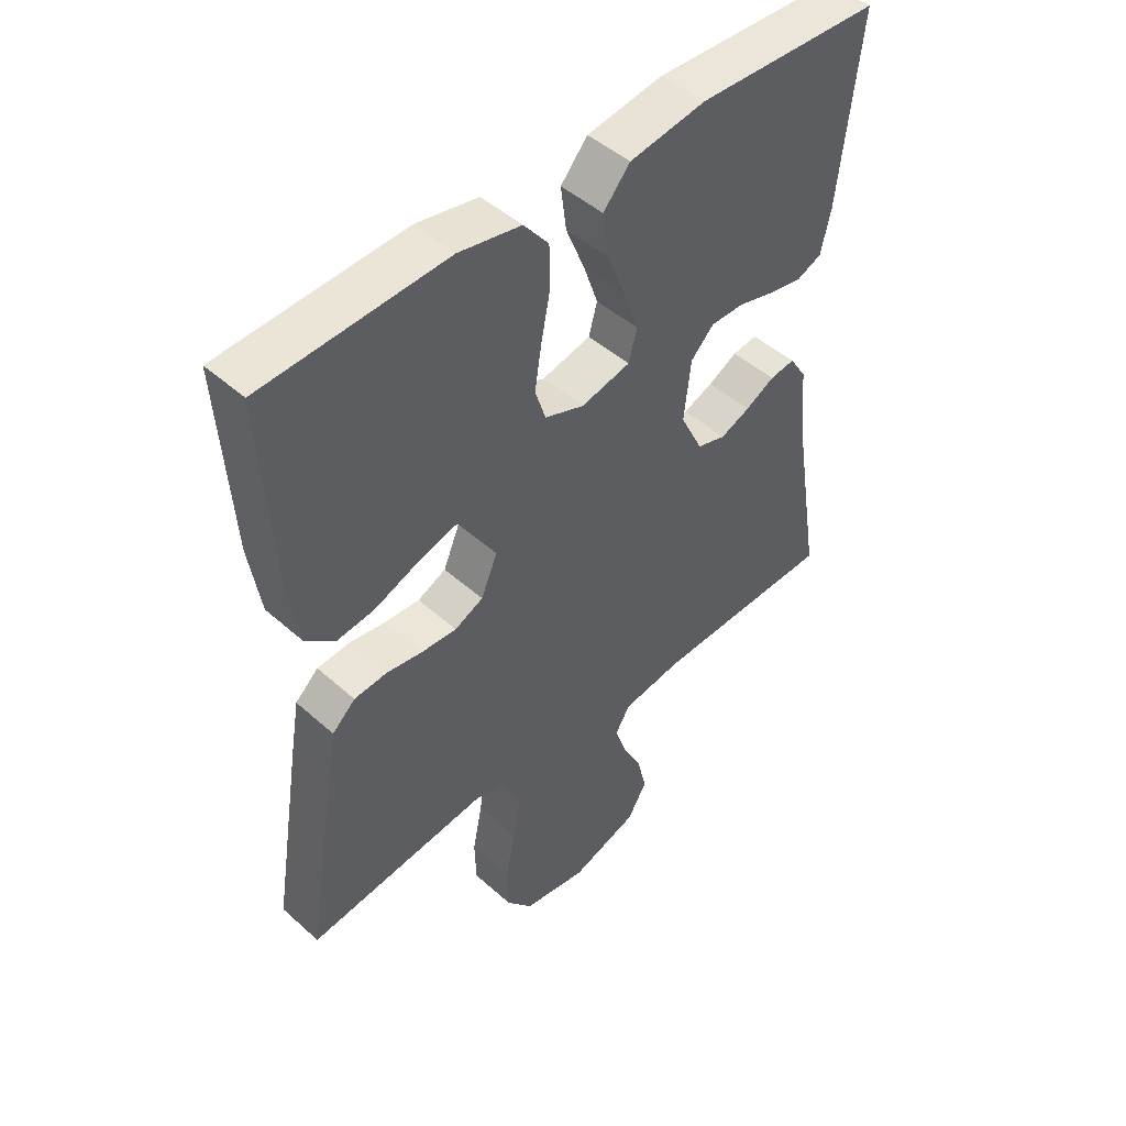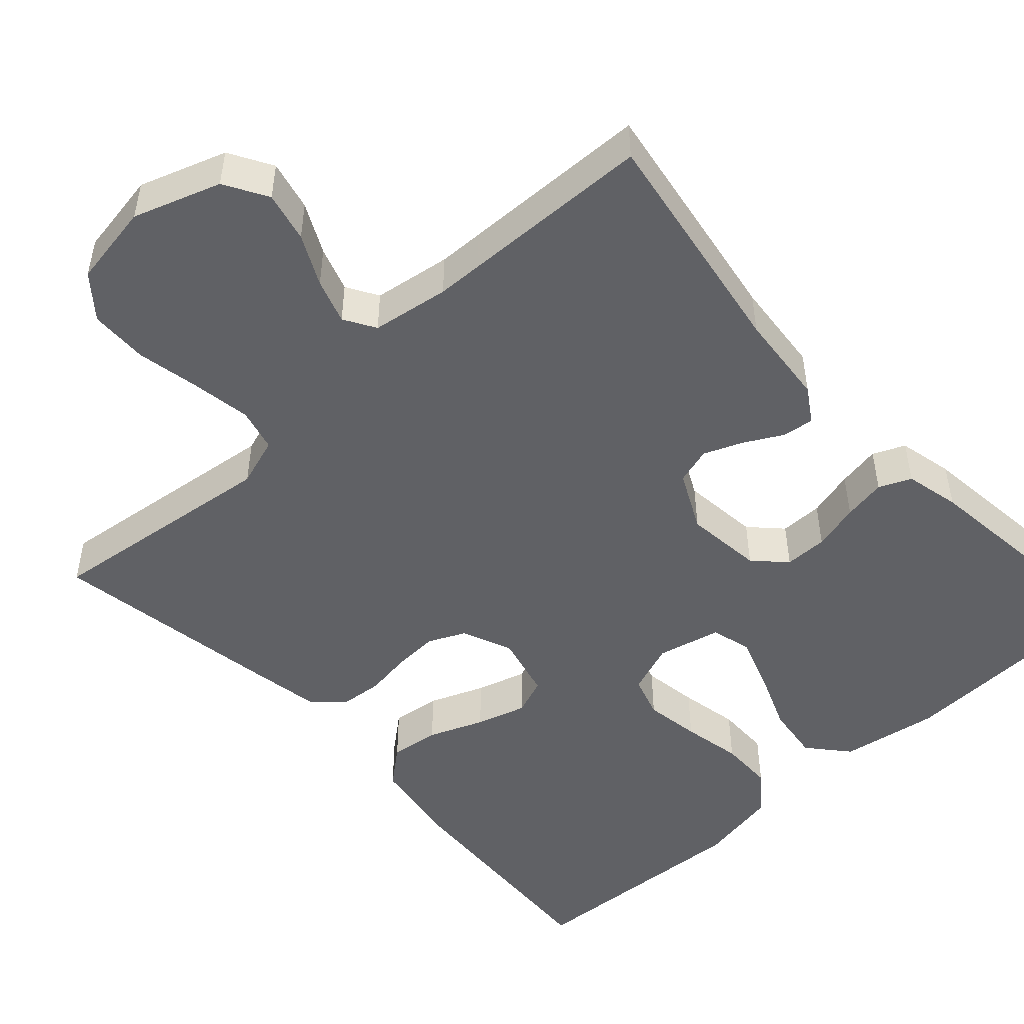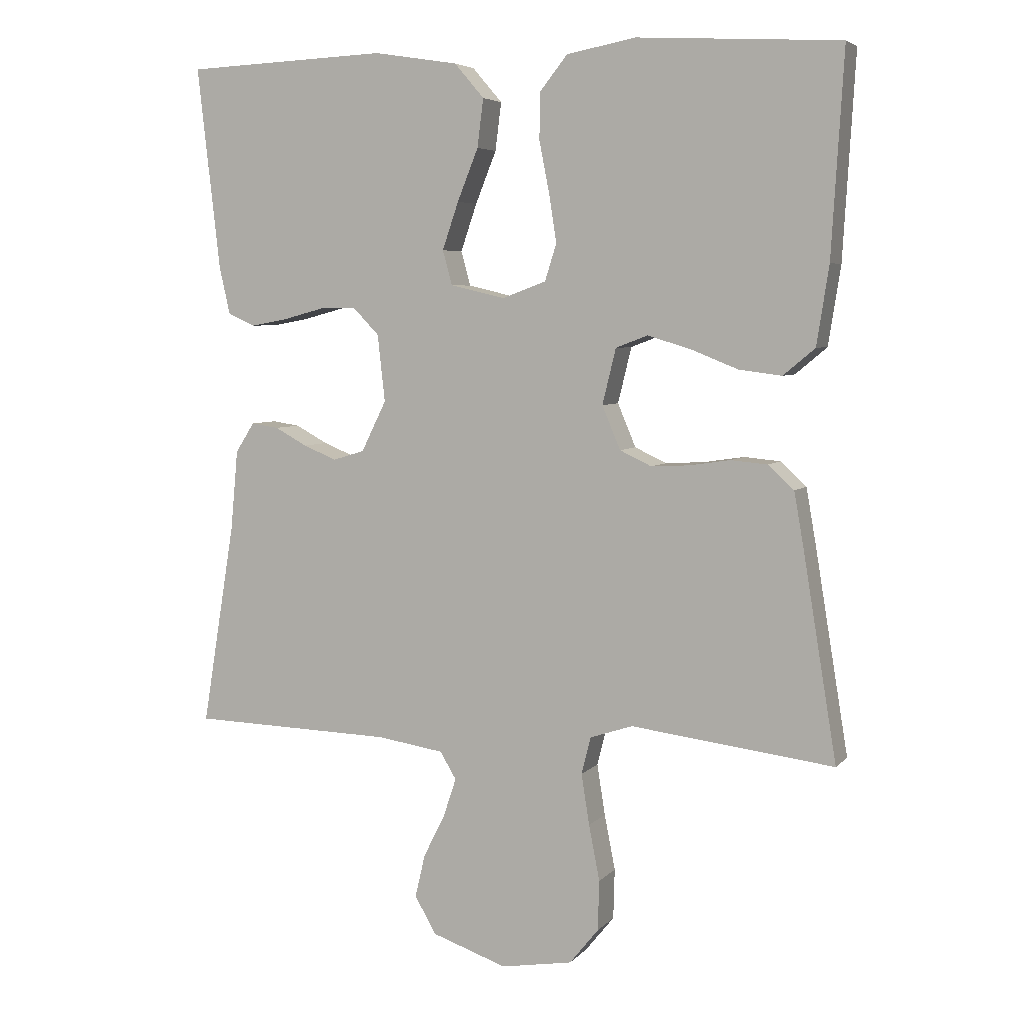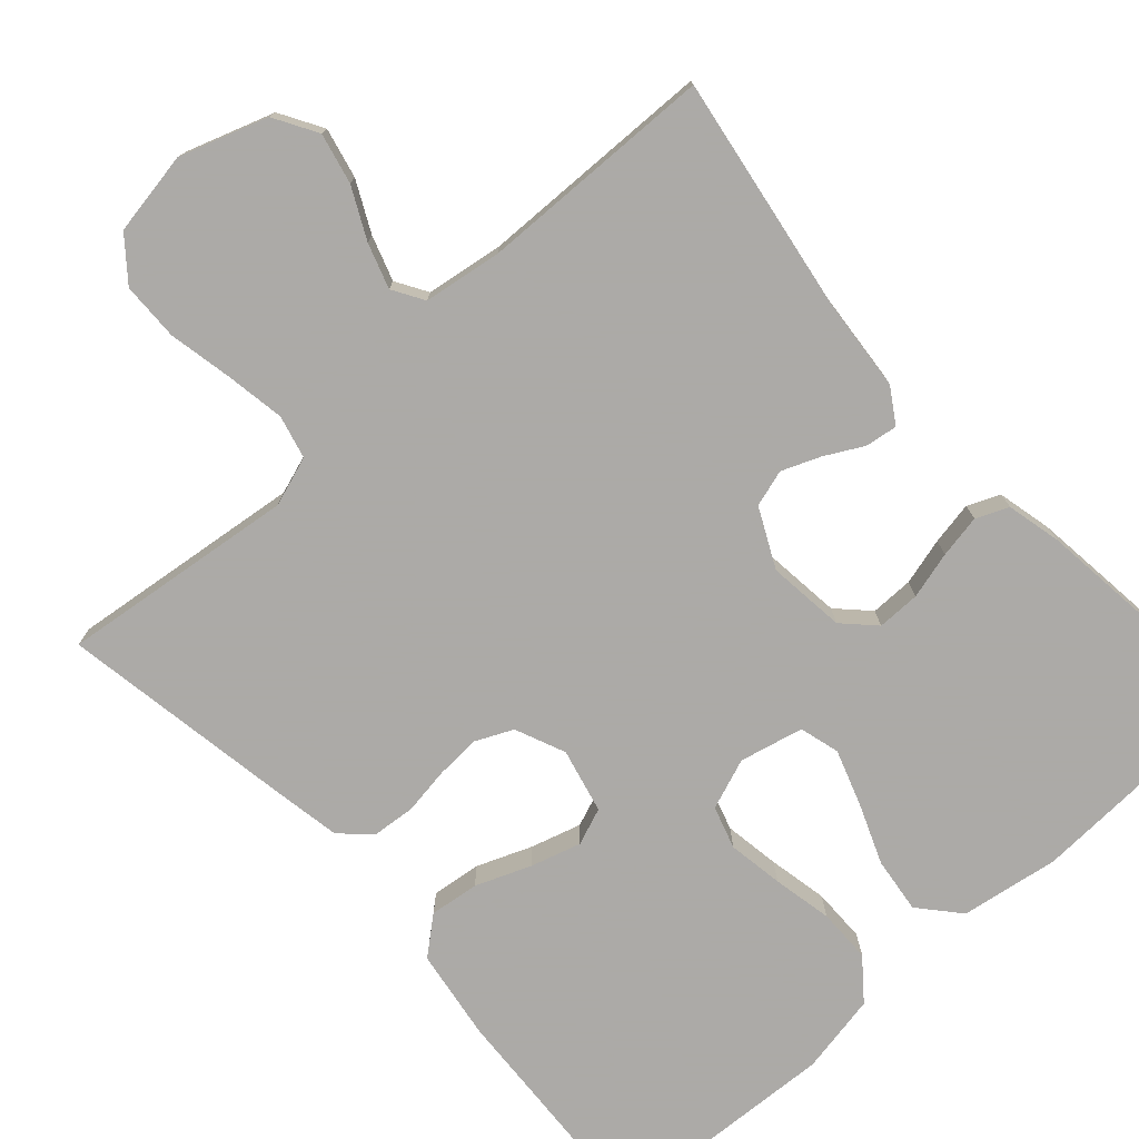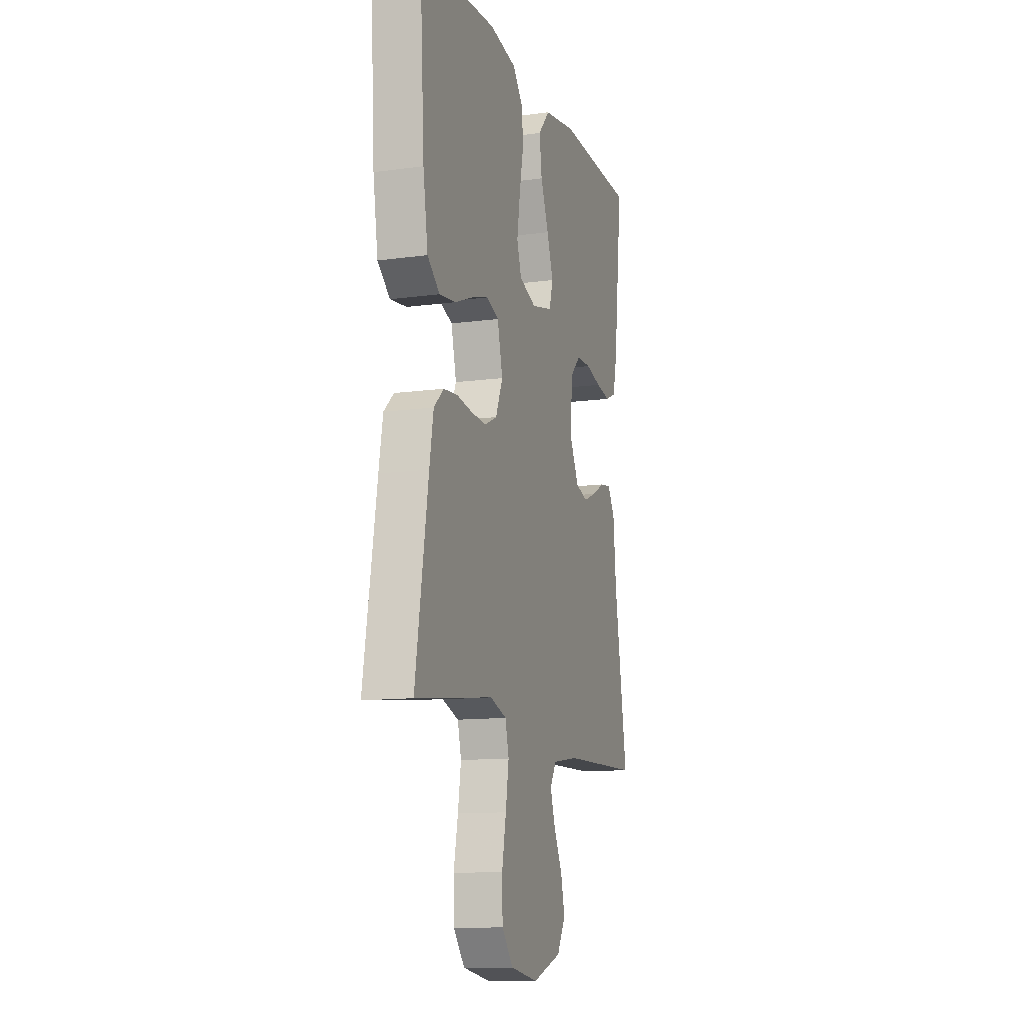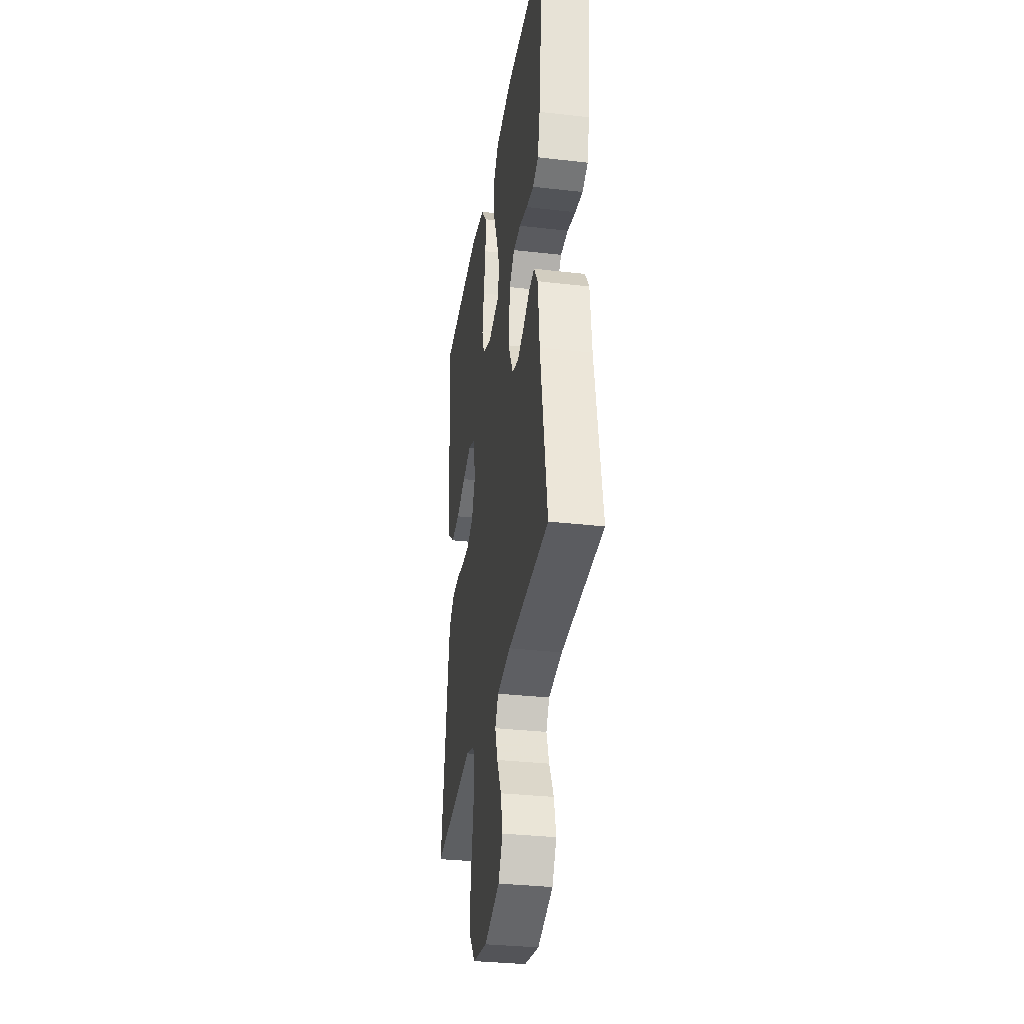
<metadata>
{"format":"obj","ext":"obj","renderer":"f3d","projection":"perspective","resolution":1024,"background":"white","views":[{"elev":47.3,"azim":135.2,"up":"+Z"},{"elev":-49.4,"azim":-137.6,"up":"+Y"},{"elev":5.3,"azim":21.5,"up":"+Z"},{"elev":-76.0,"azim":-137.8,"up":"+Y"},{"elev":-12.0,"azim":108.0,"up":"+Z"},{"elev":-33.0,"azim":-99.0,"up":"+Z"}]}
</metadata>
<code>
v -0.5 0.07 0.5
v -0.2 0.07 0.512
v -0.075 0.07 0.492
v -0.031 0.07 0.441
v -0.04 0.07 0.37
v -0.071 0.07 0.293
v -0.095 0.07 0.223
v -0.081 0.07 0.172
v 0 0.07 0.153
v 0.065 0.07 0.177
v 0.082 0.07 0.231
v 0.071 0.07 0.302
v 0.056 0.07 0.378
v 0.057 0.07 0.447
v 0.098 0.07 0.498
v 0.2 0.07 0.517
v 0.5 0.07 0.5
v 0.482 0.07 0.2
v 0.464 0.07 0.084
v 0.417 0.07 0.045
v 0.354 0.07 0.053
v 0.284 0.07 0.081
v 0.22 0.07 0.1
v 0.173 0.07 0.082
v 0.153 0.07 0
v 0.18 0.07 -0.064
v 0.227 0.07 -0.086
v 0.284 0.07 -0.083
v 0.344 0.07 -0.074
v 0.398 0.07 -0.079
v 0.436 0.07 -0.114
v 0.451 0.07 -0.2
v 0.5 0.07 -0.5
v 0.2 0.07 -0.463
v 0.137 0.07 -0.484
v 0.123 0.07 -0.539
v 0.135 0.07 -0.614
v 0.151 0.07 -0.696
v 0.149 0.07 -0.77
v 0.106 0.07 -0.823
v 0 0.07 -0.841
v -0.111 0.07 -0.803
v -0.143 0.07 -0.748
v -0.128 0.07 -0.684
v -0.096 0.07 -0.62
v -0.077 0.07 -0.563
v -0.101 0.07 -0.523
v -0.2 0.07 -0.508
v -0.5 0.07 -0.5
v -0.451 0.07 -0.2
v -0.44 0.07 -0.081
v -0.412 0.07 -0.037
v -0.371 0.07 -0.043
v -0.323 0.07 -0.069
v -0.274 0.07 -0.089
v -0.227 0.07 -0.075
v -0.19 0.07 0
v -0.201 0.07 0.099
v -0.239 0.07 0.138
v -0.294 0.07 0.138
v -0.354 0.07 0.122
v -0.409 0.07 0.112
v -0.45 0.07 0.13
v -0.466 0.07 0.2
v -0.5 0 0.5
v -0.2 0 0.512
v -0.075 0 0.492
v -0.031 0 0.441
v -0.04 0 0.37
v -0.071 0 0.293
v -0.095 0 0.223
v -0.081 0 0.172
v 0 0 0.153
v 0.065 0 0.177
v 0.082 0 0.231
v 0.071 0 0.302
v 0.056 0 0.378
v 0.057 0 0.447
v 0.098 0 0.498
v 0.2 0 0.517
v 0.5 0 0.5
v 0.482 0 0.2
v 0.464 0 0.084
v 0.417 0 0.045
v 0.354 0 0.053
v 0.284 0 0.081
v 0.22 0 0.1
v 0.173 0 0.082
v 0.153 0 0
v 0.18 0 -0.064
v 0.227 0 -0.086
v 0.284 0 -0.083
v 0.344 0 -0.074
v 0.398 0 -0.079
v 0.436 0 -0.114
v 0.451 0 -0.2
v 0.5 0 -0.5
v 0.2 0 -0.463
v 0.137 0 -0.484
v 0.123 0 -0.539
v 0.135 0 -0.614
v 0.151 0 -0.696
v 0.149 0 -0.77
v 0.106 0 -0.823
v 0 0 -0.841
v -0.111 0 -0.803
v -0.143 0 -0.748
v -0.128 0 -0.684
v -0.096 0 -0.62
v -0.077 0 -0.563
v -0.101 0 -0.523
v -0.2 0 -0.508
v -0.5 0 -0.5
v -0.451 0 -0.2
v -0.44 0 -0.081
v -0.412 0 -0.037
v -0.371 0 -0.043
v -0.323 0 -0.069
v -0.274 0 -0.089
v -0.227 0 -0.075
v -0.19 0 0
v -0.201 0 0.099
v -0.239 0 0.138
v -0.294 0 0.138
v -0.354 0 0.122
v -0.409 0 0.112
v -0.45 0 0.13
v -0.466 0 0.2
f 60 61 62 63
f 60 63 64 1
f 51 52 53 54
f 50 51 54 55
f 48 49 50 55
f 47 48 55 56
f 42 43 44 45
f 42 45 46
f 41 42 46
f 40 41 46
f 37 38 39 40
f 36 37 40 46
f 35 36 46 47
f 31 32 33 34
f 28 29 30 31
f 27 28 31 34
f 26 27 34 35
f 19 20 21 22
f 19 22 23
f 18 19 23
f 17 18 23
f 16 17 23 24
f 12 13 14 15
f 11 12 15 16
f 10 11 16 24
f 3 4 5 6
f 3 6 7
f 2 3 7
f 59 60 1 2
f 58 59 2 7
f 57 58 7 8
f 56 57 8 9
f 25 26 35 47
f 24 25 47 56
f 9 10 24 56
f 127 126 125 124
f 65 128 127 124
f 118 117 116 115
f 119 118 115 114
f 119 114 113 112
f 120 119 112 111
f 109 108 107 106
f 110 109 106
f 110 106 105
f 110 105 104
f 104 103 102 101
f 110 104 101 100
f 111 110 100 99
f 98 97 96 95
f 95 94 93 92
f 98 95 92 91
f 99 98 91 90
f 86 85 84 83
f 87 86 83
f 87 83 82
f 87 82 81
f 88 87 81 80
f 79 78 77 76
f 80 79 76 75
f 88 80 75 74
f 70 69 68 67
f 71 70 67
f 71 67 66
f 66 65 124 123
f 71 66 123 122
f 72 71 122 121
f 73 72 121 120
f 111 99 90 89
f 120 111 89 88
f 120 88 74 73
f 1 65 66 2
f 2 66 67 3
f 3 67 68 4
f 4 68 69 5
f 5 69 70 6
f 6 70 71 7
f 7 71 72 8
f 8 72 73 9
f 9 73 74 10
f 10 74 75 11
f 11 75 76 12
f 12 76 77 13
f 13 77 78 14
f 14 78 79 15
f 15 79 80 16
f 16 80 81 17
f 17 81 82 18
f 18 82 83 19
f 19 83 84 20
f 20 84 85 21
f 21 85 86 22
f 22 86 87 23
f 23 87 88 24
f 24 88 89 25
f 25 89 90 26
f 26 90 91 27
f 27 91 92 28
f 28 92 93 29
f 29 93 94 30
f 30 94 95 31
f 31 95 96 32
f 32 96 97 33
f 33 97 98 34
f 34 98 99 35
f 35 99 100 36
f 36 100 101 37
f 37 101 102 38
f 38 102 103 39
f 39 103 104 40
f 40 104 105 41
f 41 105 106 42
f 42 106 107 43
f 43 107 108 44
f 44 108 109 45
f 45 109 110 46
f 46 110 111 47
f 47 111 112 48
f 48 112 113 49
f 49 113 114 50
f 50 114 115 51
f 51 115 116 52
f 52 116 117 53
f 53 117 118 54
f 54 118 119 55
f 55 119 120 56
f 56 120 121 57
f 57 121 122 58
f 58 122 123 59
f 59 123 124 60
f 60 124 125 61
f 61 125 126 62
f 62 126 127 63
f 63 127 128 64
f 64 128 65 1

</code>
